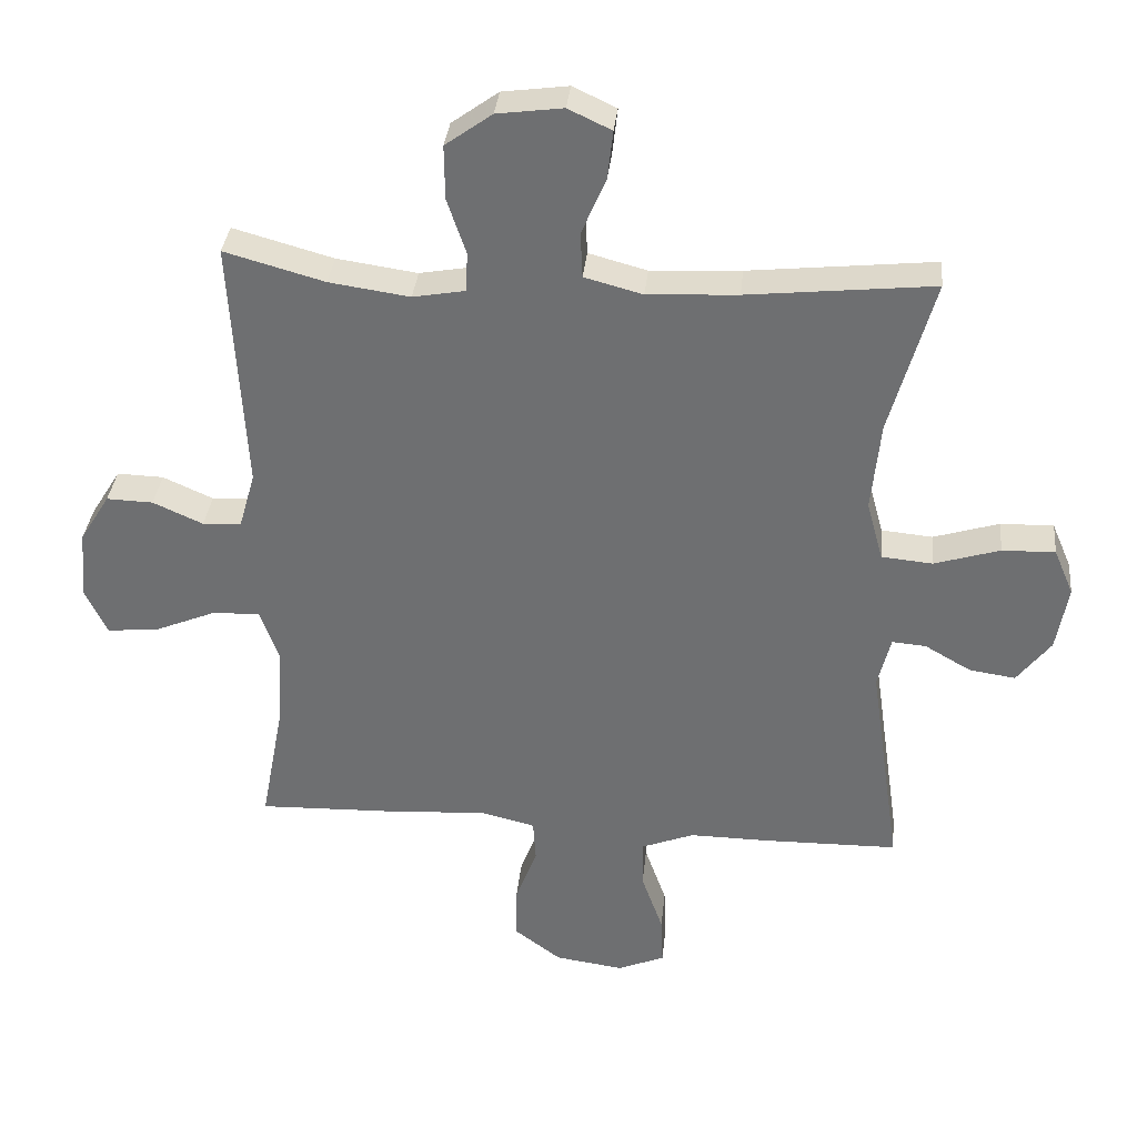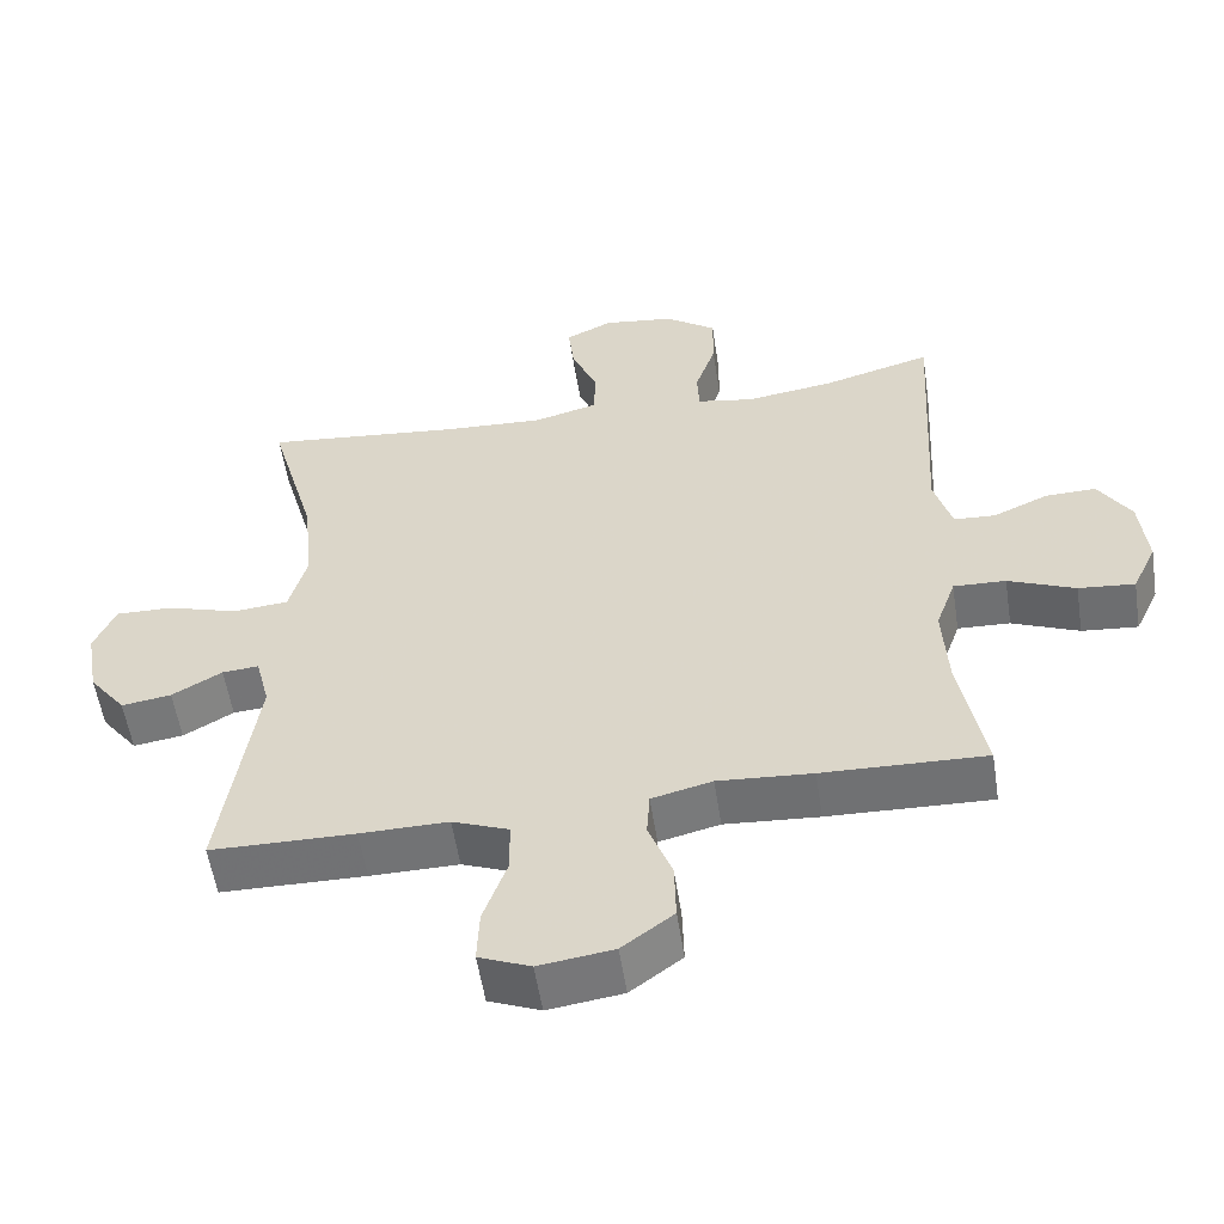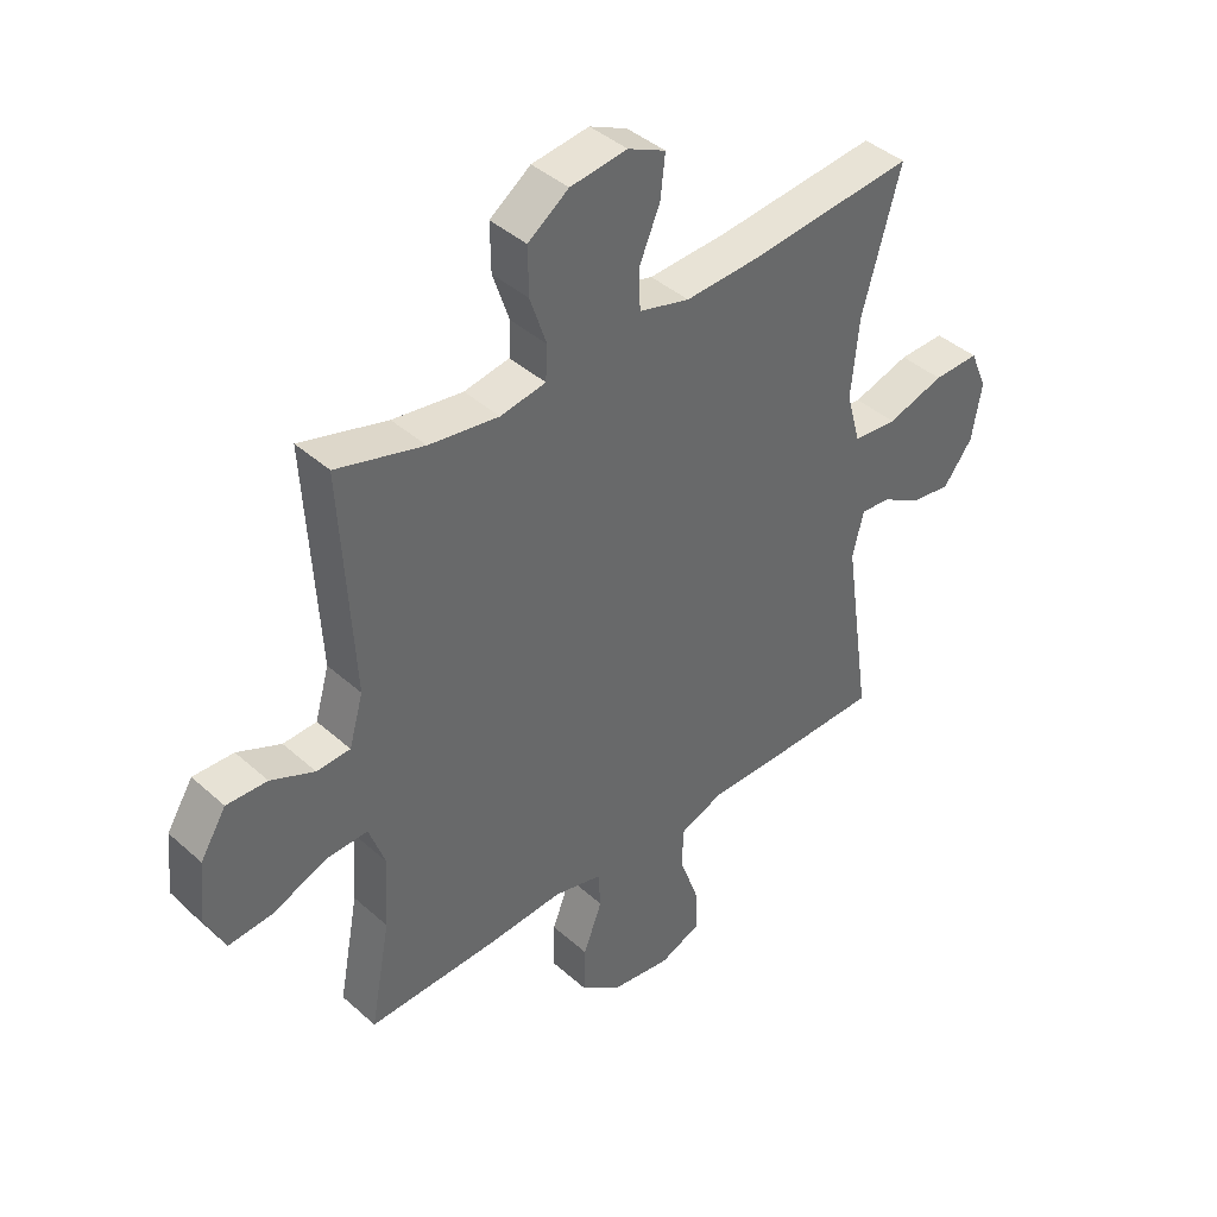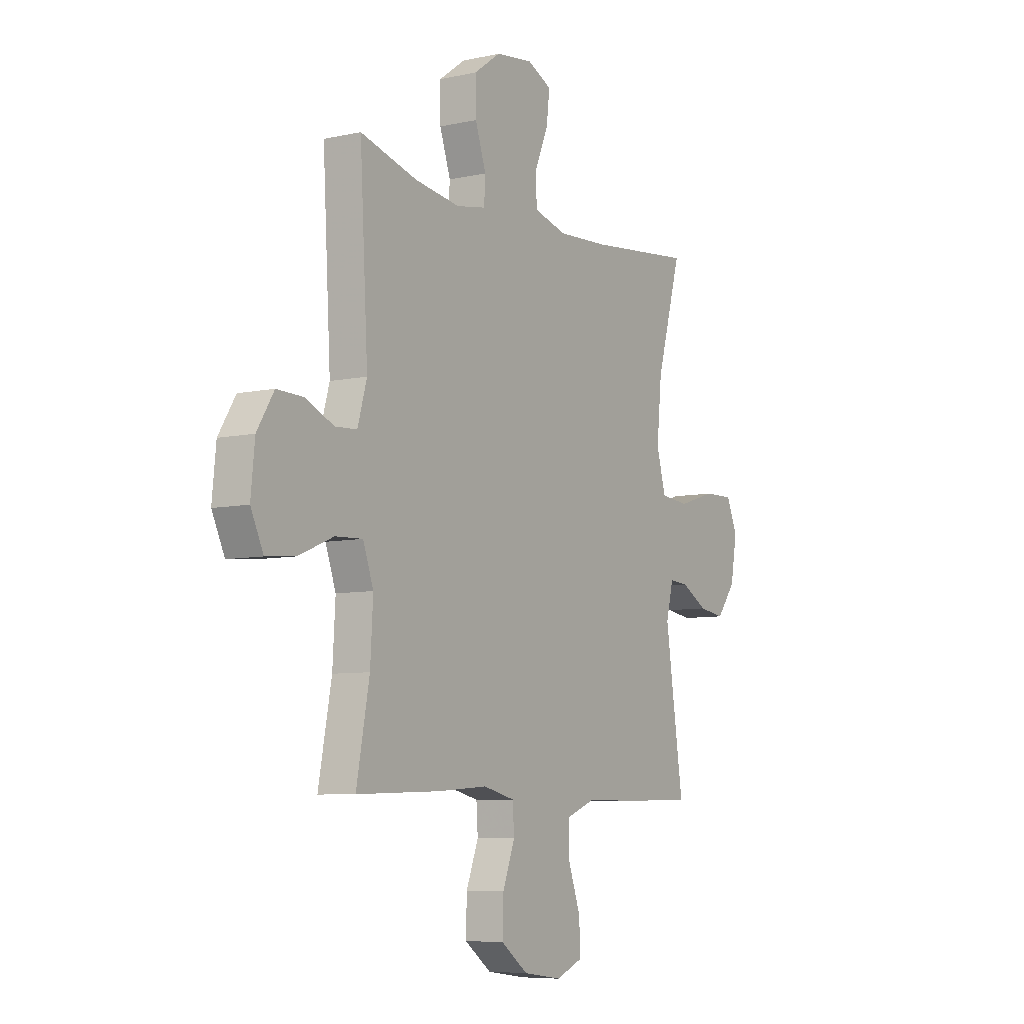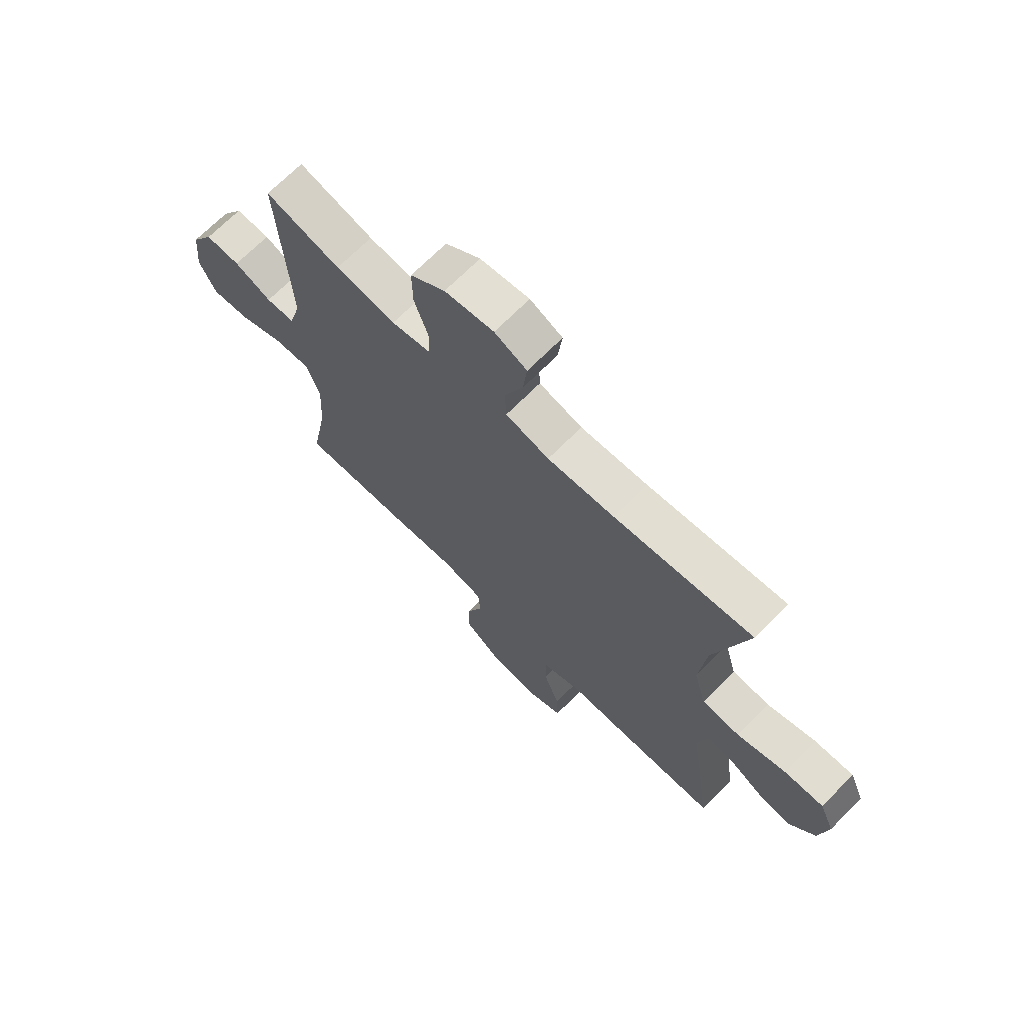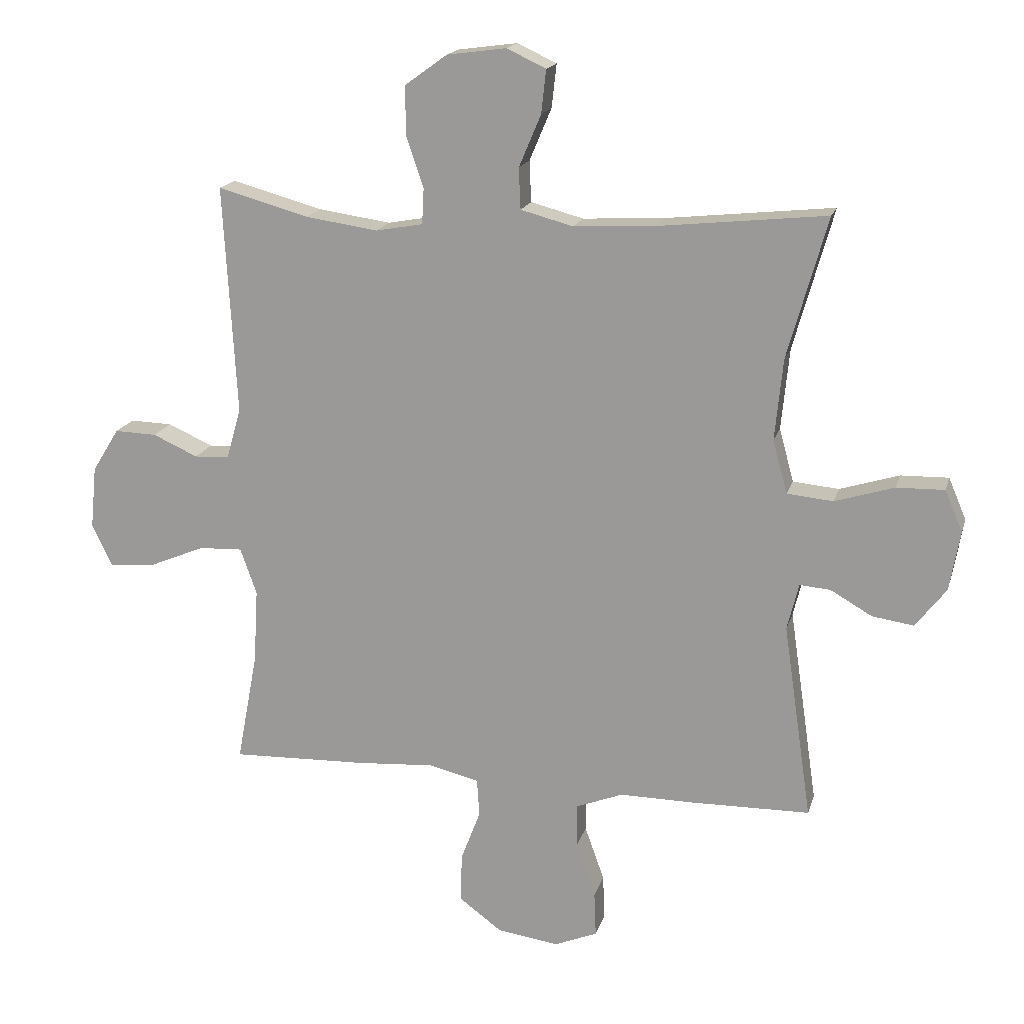
<metadata>
{"format":"obj","ext":"obj","renderer":"f3d","projection":"perspective","resolution":1024,"background":"white","views":[{"elev":34.6,"azim":-174.2,"up":"+Z"},{"elev":-55.6,"azim":8.7,"up":"+Z"},{"elev":41.1,"azim":137.2,"up":"+Z"},{"elev":-7.2,"azim":122.4,"up":"+Z"},{"elev":69.4,"azim":-135.3,"up":"+Z"},{"elev":17.3,"azim":-165.6,"up":"+Z"}]}
</metadata>
<code>
v -0.5 0.07 -0.5
v -0.453 0.07 -0.179
v -0.472 0.07 -0.103
v -0.522 0.07 -0.107
v -0.59 0.07 -0.146
v -0.658 0.07 -0.156
v -0.708 0.07 -0.091
v -0.725 0.07 0.006
v -0.696 0.07 0.074
v -0.618 0.07 0.072
v -0.521 0.07 0.042
v -0.446 0.07 0.049
v -0.422 0.07 0.136
v -0.435 0.07 0.269
v -0.5 0.07 0.5
v -0.226 0.07 0.471
v -0.093 0.07 0.464
v -0.007 0.07 0.487
v -0.004 0.07 0.554
v -0.04 0.07 0.639
v -0.048 0.07 0.71
v 0.016 0.07 0.74
v 0.113 0.07 0.727
v 0.182 0.07 0.677
v 0.181 0.07 0.597
v 0.153 0.07 0.514
v 0.156 0.07 0.456
v 0.233 0.07 0.442
v 0.352 0.07 0.459
v 0.5 0.07 0.5
v 0.479 0.07 0.126
v 0.503 0.07 0.042
v 0.56 0.07 0.039
v 0.634 0.07 0.072
v 0.703 0.07 0.074
v 0.747 0.07 0.003
v 0.757 0.07 -0.099
v 0.724 0.07 -0.169
v 0.648 0.07 -0.162
v 0.557 0.07 -0.124
v 0.486 0.07 -0.121
v 0.459 0.07 -0.197
v 0.466 0.07 -0.319
v 0.5 0.07 -0.5
v 0.279 0.07 -0.493
v 0.151 0.07 -0.484
v 0.069 0.07 -0.504
v 0.065 0.07 -0.566
v 0.097 0.07 -0.65
v 0.099 0.07 -0.73
v 0.029 0.07 -0.782
v -0.072 0.07 -0.796
v -0.142 0.07 -0.767
v -0.139 0.07 -0.694
v -0.107 0.07 -0.604
v -0.107 0.07 -0.532
v -0.184 0.07 -0.502
v -0.304 0.07 -0.503
v -0.5 0 -0.5
v -0.453 0 -0.179
v -0.472 0 -0.103
v -0.522 0 -0.107
v -0.59 0 -0.146
v -0.658 0 -0.156
v -0.708 0 -0.091
v -0.725 0 0.006
v -0.696 0 0.074
v -0.618 0 0.072
v -0.521 0 0.042
v -0.446 0 0.049
v -0.422 0 0.136
v -0.435 0 0.269
v -0.5 0 0.5
v -0.226 0 0.471
v -0.093 0 0.464
v -0.007 0 0.487
v -0.004 0 0.554
v -0.04 0 0.639
v -0.048 0 0.71
v 0.016 0 0.74
v 0.113 0 0.727
v 0.182 0 0.677
v 0.181 0 0.597
v 0.153 0 0.514
v 0.156 0 0.456
v 0.233 0 0.442
v 0.352 0 0.459
v 0.5 0 0.5
v 0.479 0 0.126
v 0.503 0 0.042
v 0.56 0 0.039
v 0.634 0 0.072
v 0.703 0 0.074
v 0.747 0 0.003
v 0.757 0 -0.099
v 0.724 0 -0.169
v 0.648 0 -0.162
v 0.557 0 -0.124
v 0.486 0 -0.121
v 0.459 0 -0.197
v 0.466 0 -0.319
v 0.5 0 -0.5
v 0.279 0 -0.493
v 0.151 0 -0.484
v 0.069 0 -0.504
v 0.065 0 -0.566
v 0.097 0 -0.65
v 0.099 0 -0.73
v 0.029 0 -0.782
v -0.072 0 -0.796
v -0.142 0 -0.767
v -0.139 0 -0.694
v -0.107 0 -0.604
v -0.107 0 -0.532
v -0.184 0 -0.502
v -0.304 0 -0.503
f 57 58 1 2
f 56 57 2 3
f 53 54 55
f 52 53 55
f 51 52 55
f 50 51 55
f 49 50 55
f 48 49 55
f 47 48 55 56
f 46 47 56 3
f 45 46 3
f 44 45 3
f 43 44 3
f 38 39 40
f 37 38 40
f 36 37 40
f 35 36 40
f 34 35 40
f 33 34 40
f 32 33 40 41
f 31 32 41 42
f 29 30 31 42
f 24 25 26
f 23 24 26
f 22 23 26
f 21 22 26
f 20 21 26
f 19 20 26
f 18 19 26 27
f 17 18 27
f 14 15 16
f 13 14 16 17
f 17 27 28
f 13 17 28
f 12 13 28
f 9 10 11
f 8 9 11
f 7 8 11
f 6 7 11
f 5 6 11
f 4 5 11
f 3 4 11 12
f 29 42 43
f 28 29 43
f 12 28 43
f 3 12 43
f 60 59 116 115
f 61 60 115 114
f 113 112 111
f 113 111 110
f 113 110 109
f 113 109 108
f 113 108 107
f 113 107 106
f 114 113 106 105
f 61 114 105 104
f 61 104 103
f 61 103 102
f 61 102 101
f 98 97 96
f 98 96 95
f 98 95 94
f 98 94 93
f 98 93 92
f 98 92 91
f 99 98 91 90
f 100 99 90 89
f 100 89 88 87
f 84 83 82
f 84 82 81
f 84 81 80
f 84 80 79
f 84 79 78
f 84 78 77
f 85 84 77 76
f 85 76 75
f 74 73 72
f 75 74 72 71
f 86 85 75
f 86 75 71
f 86 71 70
f 69 68 67
f 69 67 66
f 69 66 65
f 69 65 64
f 69 64 63
f 69 63 62
f 70 69 62 61
f 101 100 87
f 101 87 86
f 101 86 70
f 101 70 61
f 1 59 60 2
f 2 60 61 3
f 3 61 62 4
f 4 62 63 5
f 5 63 64 6
f 6 64 65 7
f 7 65 66 8
f 8 66 67 9
f 9 67 68 10
f 10 68 69 11
f 11 69 70 12
f 12 70 71 13
f 13 71 72 14
f 14 72 73 15
f 15 73 74 16
f 16 74 75 17
f 17 75 76 18
f 18 76 77 19
f 19 77 78 20
f 20 78 79 21
f 21 79 80 22
f 22 80 81 23
f 23 81 82 24
f 24 82 83 25
f 25 83 84 26
f 26 84 85 27
f 27 85 86 28
f 28 86 87 29
f 29 87 88 30
f 30 88 89 31
f 31 89 90 32
f 32 90 91 33
f 33 91 92 34
f 34 92 93 35
f 35 93 94 36
f 36 94 95 37
f 37 95 96 38
f 38 96 97 39
f 39 97 98 40
f 40 98 99 41
f 41 99 100 42
f 42 100 101 43
f 43 101 102 44
f 44 102 103 45
f 45 103 104 46
f 46 104 105 47
f 47 105 106 48
f 48 106 107 49
f 49 107 108 50
f 50 108 109 51
f 51 109 110 52
f 52 110 111 53
f 53 111 112 54
f 54 112 113 55
f 55 113 114 56
f 56 114 115 57
f 57 115 116 58
f 58 116 59 1

</code>
